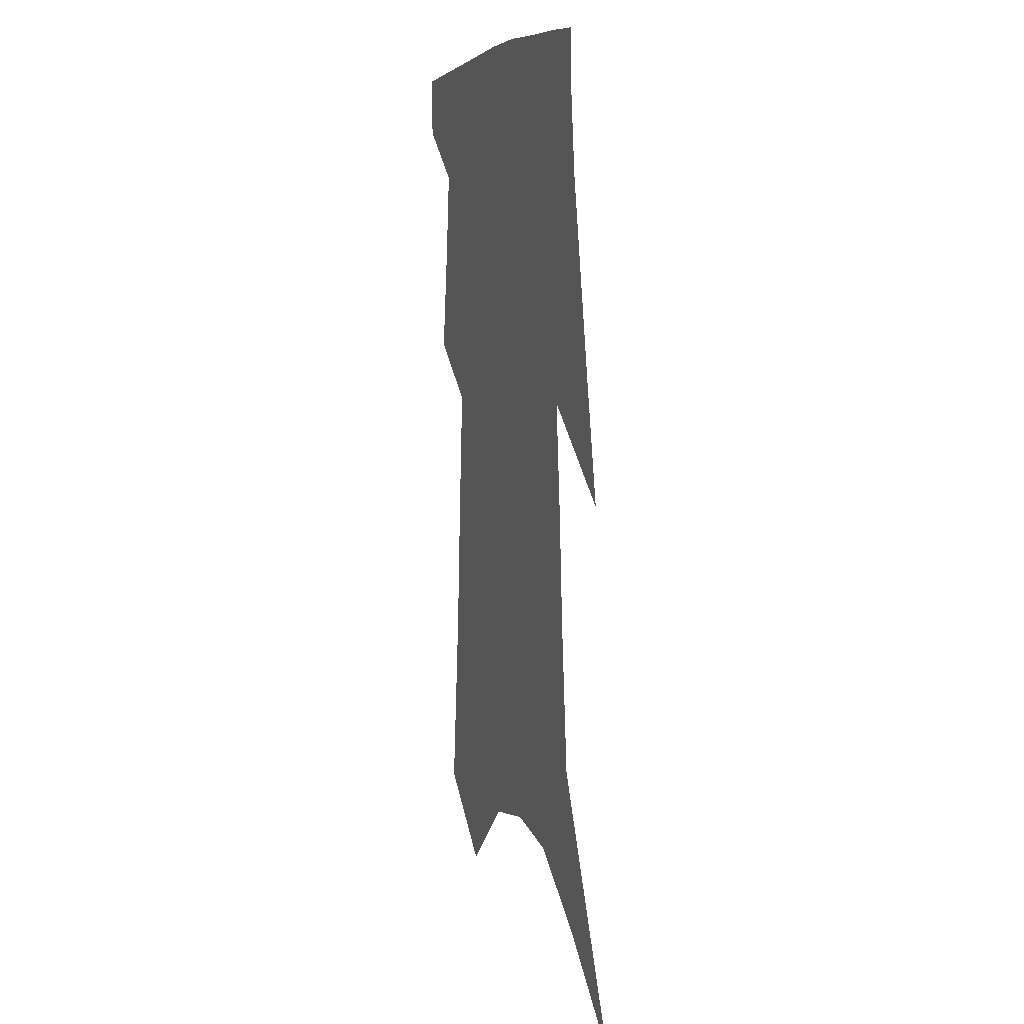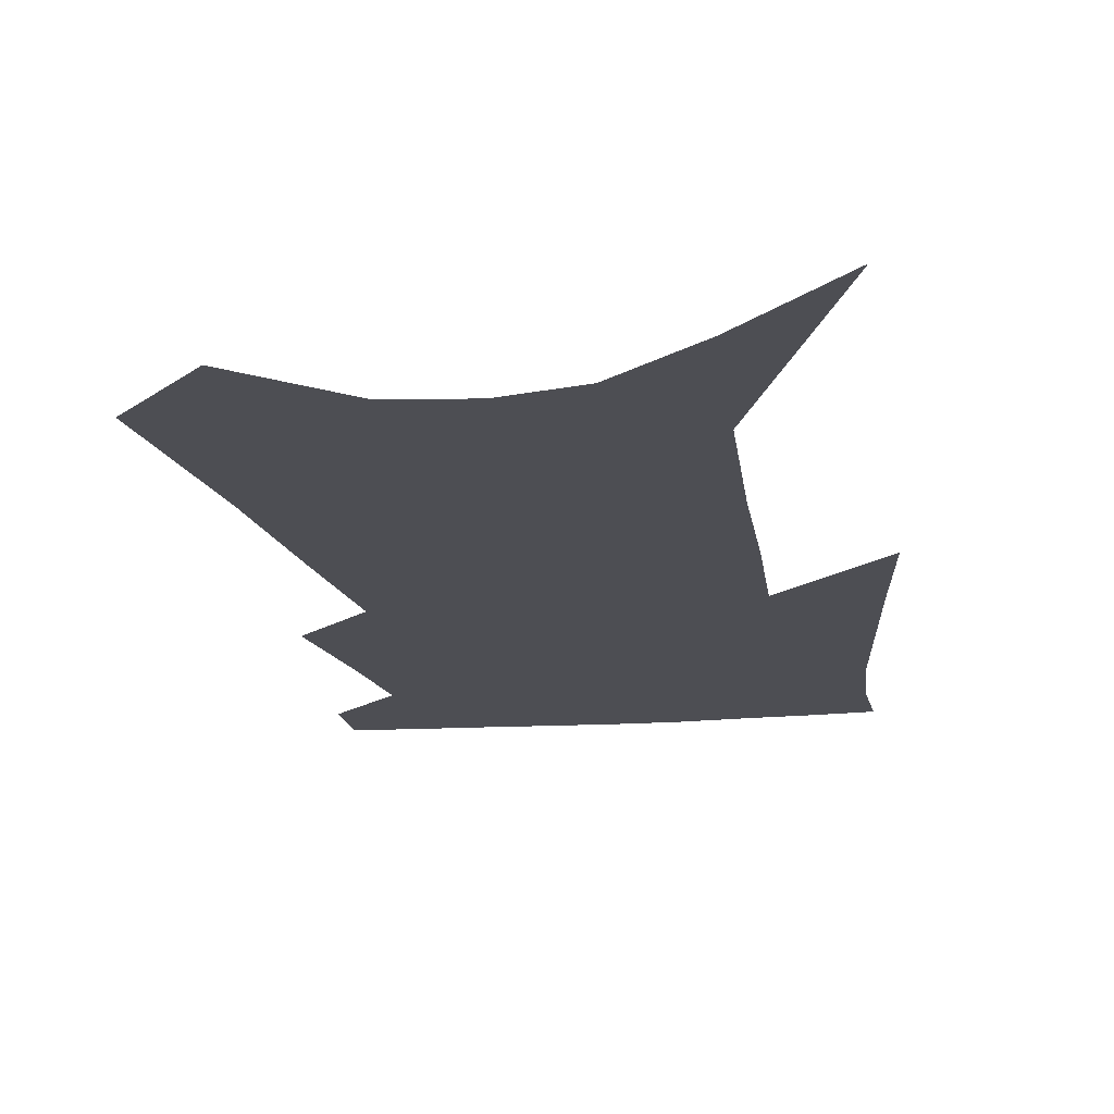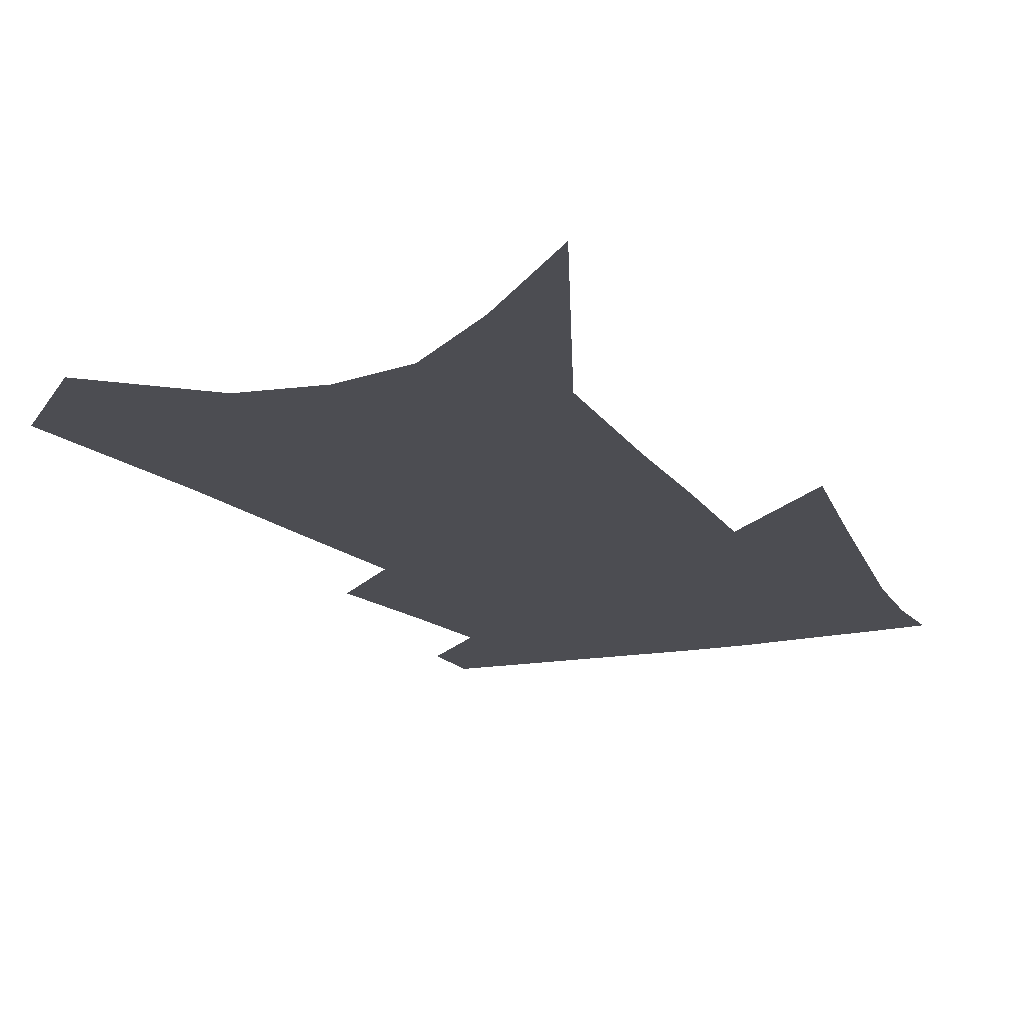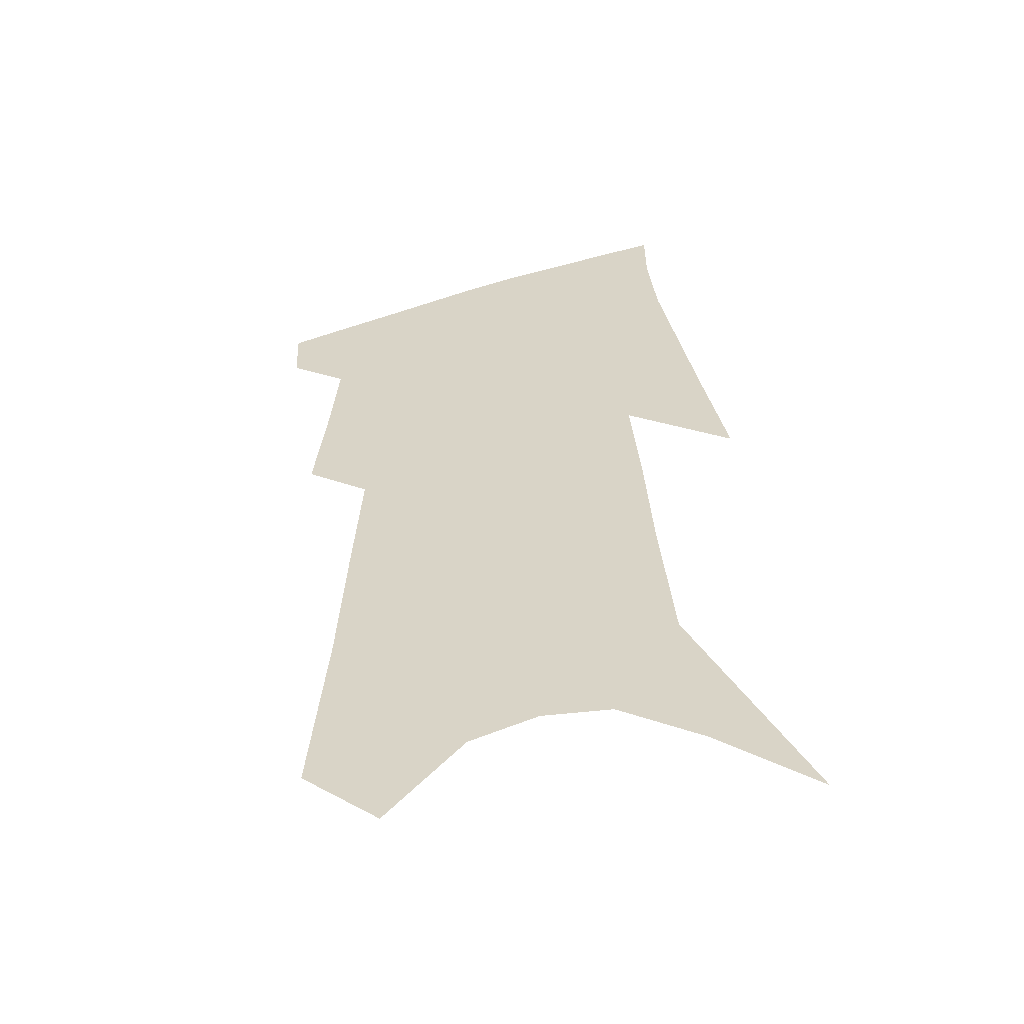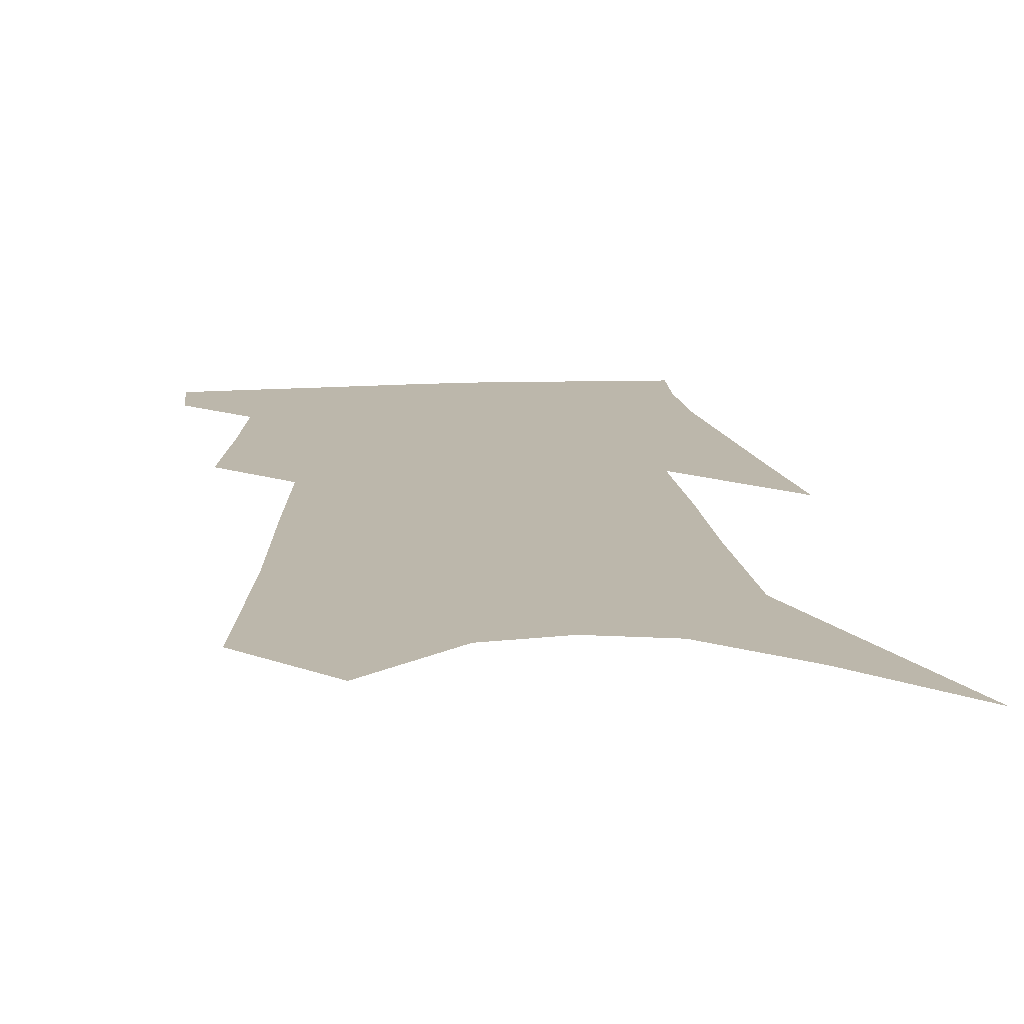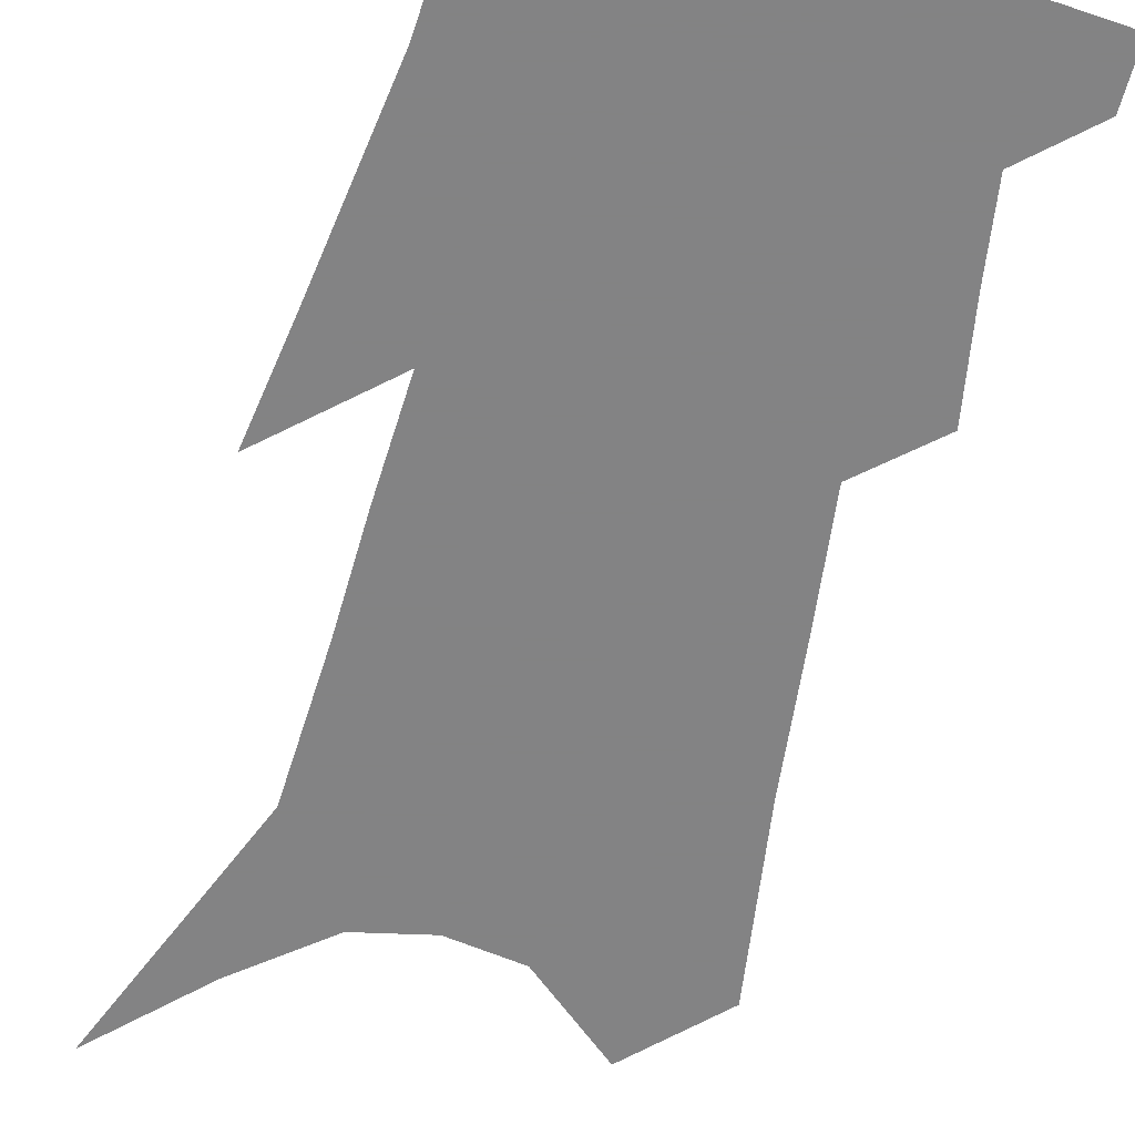
<metadata>
{"format":"obj","ext":"obj","renderer":"f3d","projection":"perspective","resolution":1024,"background":"white","views":[{"elev":9.0,"azim":70.7,"up":"+Y"},{"elev":-17.3,"azim":12.2,"up":"+Z"},{"elev":-16.3,"azim":26.4,"up":"+Z"},{"elev":-53.3,"azim":16.0,"up":"+Y"},{"elev":14.5,"azim":-2.9,"up":"+Z"},{"elev":-61.1,"azim":167.9,"up":"+Z"}]}
</metadata>
<code>
v 500.1 377.2 0
v 499.3 396.4 0
v 513 298.1 0
v 517.3 332 0
v 520.2 360.5 0
v 519.5 380.2 0
v 517.5 398.6 0
v 523.4 132.8 0
v 529.2 193.4 0
v 532.2 239.2 0
v 535.2 280.1 0
v 537 311.9 0
v 539.1 341.1 0
v 539.2 363.2 0
v 537.8 382.1 0
v 535.8 400.6 0
v 550.3 107.9 0
v 554.7 173.5 0
v 554.3 213.8 0
v 556.4 258.3 0
v 556.5 289.6 0
v 557.9 321.2 0
v 558.4 345.7 0
v 558.3 366.3 0
v 556.5 384.3 0
v 554.2 402.8 0
v 576.9 133.3 0
v 577.2 185.4 0
v 576.5 226.1 0
v 576.2 261.9 0
v 575.7 293 0
v 576.3 324.2 0
v 576.3 347.4 0
v 576.2 368.1 0
v 575.3 386.1 0
v 572.7 405 0
v 600 138 0
v 598.5 186.7 0
v 597 226.8 0
v 595.9 266.3 0
v 594.9 299.4 0
v 594.2 326 0
v 594 349.3 0
v 593.9 369.6 0
v 593.5 387.4 0
v 591.3 406.3 0
v 623.4 134 0
v 621.5 177 0
v 617.4 228.3 0
v 615.8 262.6 0
v 614.7 293 0
v 612.8 322.2 0
v 611.1 350.1 0
v 611.3 369.5 0
v 611.3 388.3 0
v 611.2 406.2 0
v 651.1 113.6 0
v 645.5 166.8 0
v 640.9 214.9 0
v 638.3 251.6 0
v 635 287.8 0
v 631.9 318.4 0
v 629.8 345.1 0
v 629.5 367.4 0
v 629 388.6 0
v 629.5 406.5 0
v 683.1 84.51 0
v 670 258.9 0
v 662.5 296.4 0
v 656.1 329.8 0
v 650.1 361.3 0
v 647.2 386.8 0
v 646.9 406.3 0
v 691 451 0
f 5 6 1
f 1 6 2
f 6 7 2
f 11 12 3
f 3 12 4
f 12 13 4
f 4 13 5
f 13 14 5
f 5 14 6
f 14 15 6
f 6 15 7
f 15 16 7
f 17 18 8
f 8 18 9
f 18 19 9
f 9 19 10
f 19 20 10
f 10 20 11
f 20 21 11
f 11 21 12
f 21 22 12
f 12 22 13
f 22 23 13
f 13 23 14
f 23 24 14
f 14 24 15
f 24 25 15
f 15 25 16
f 25 26 16
f 17 27 18
f 27 28 18
f 18 28 19
f 28 29 19
f 19 29 20
f 29 30 20
f 20 30 21
f 30 31 21
f 21 31 22
f 31 32 22
f 22 32 23
f 32 33 23
f 23 33 24
f 33 34 24
f 24 34 25
f 34 35 25
f 25 35 26
f 35 36 26
f 27 37 28
f 37 38 28
f 28 38 29
f 38 39 29
f 29 39 30
f 39 40 30
f 30 40 31
f 40 41 31
f 31 41 32
f 41 42 32
f 32 42 33
f 42 43 33
f 33 43 34
f 43 44 34
f 34 44 35
f 44 45 35
f 35 45 36
f 45 46 36
f 37 47 38
f 47 48 38
f 38 48 39
f 48 49 39
f 39 49 40
f 49 50 40
f 40 50 41
f 50 51 41
f 41 51 42
f 51 52 42
f 42 52 43
f 52 53 43
f 43 53 44
f 53 54 44
f 44 54 45
f 54 55 45
f 45 55 46
f 55 56 46
f 47 57 48
f 57 58 48
f 48 58 49
f 58 59 49
f 49 59 50
f 59 60 50
f 50 60 51
f 60 61 51
f 51 61 52
f 61 62 52
f 52 62 53
f 62 63 53
f 53 63 54
f 63 64 54
f 54 64 55
f 64 65 55
f 55 65 56
f 65 66 56
f 57 67 58
f 61 68 62
f 68 69 62
f 62 69 63
f 69 70 63
f 63 70 64
f 70 71 64
f 64 71 65
f 71 72 65
f 65 72 66
f 72 73 66

</code>
